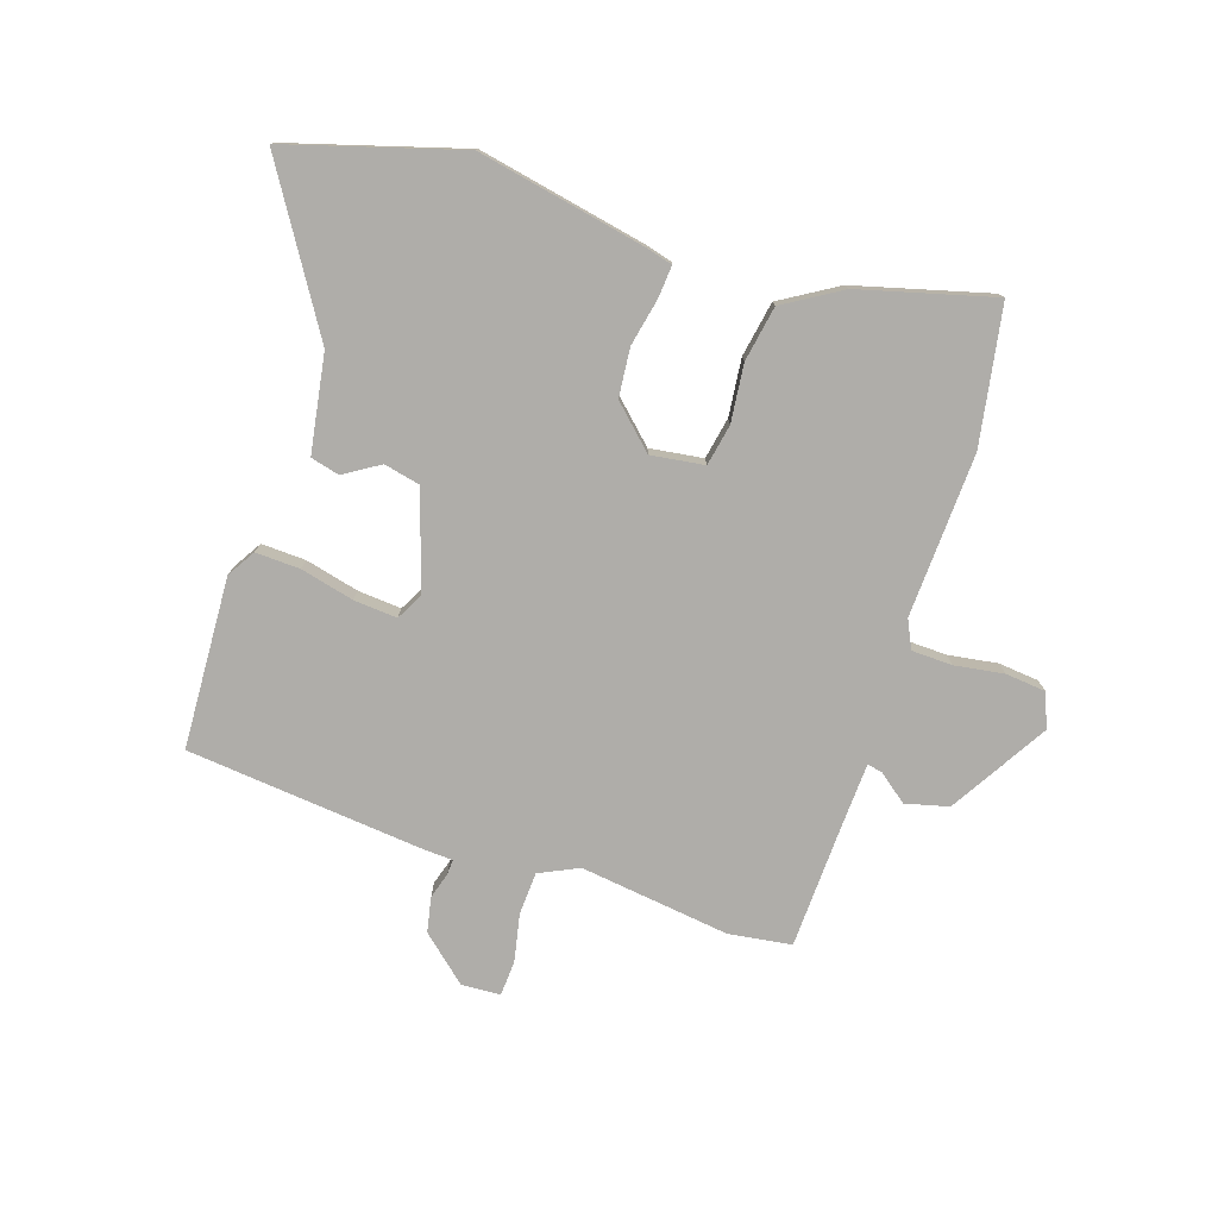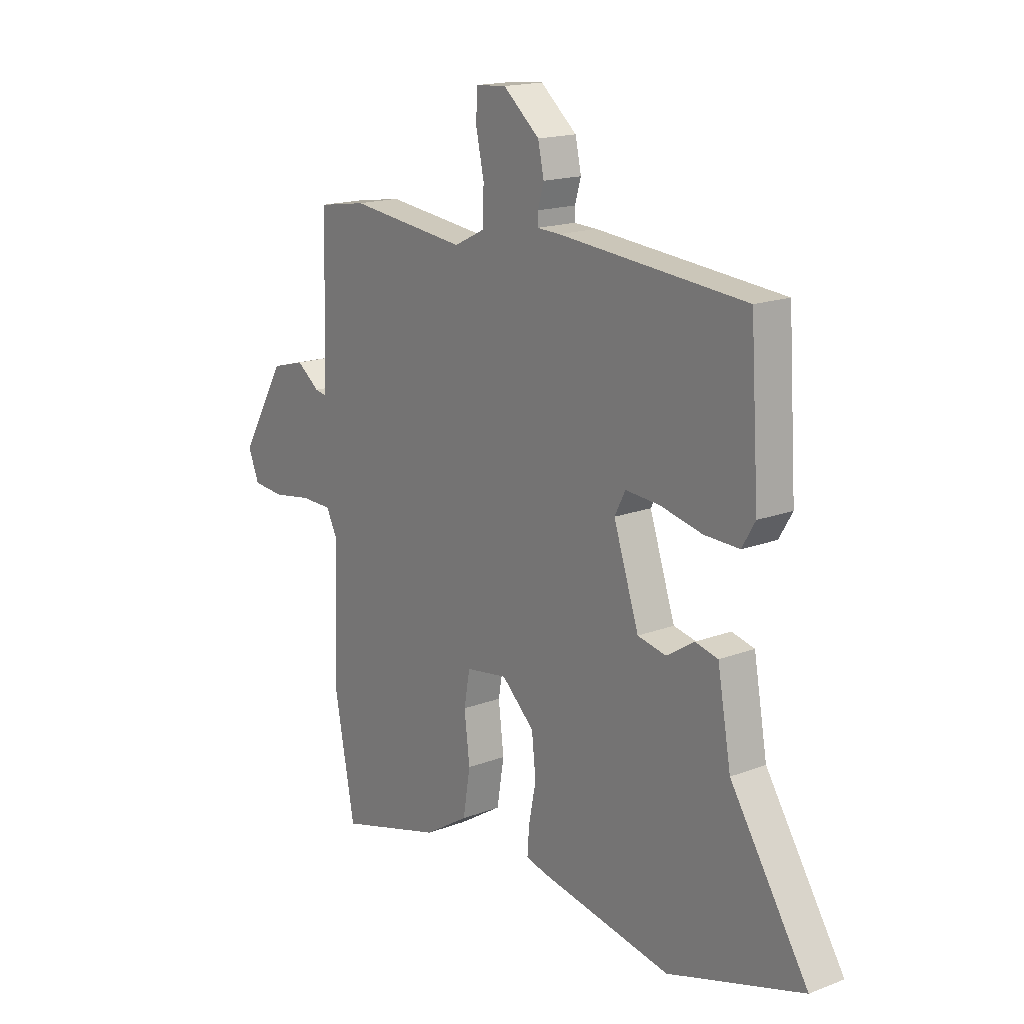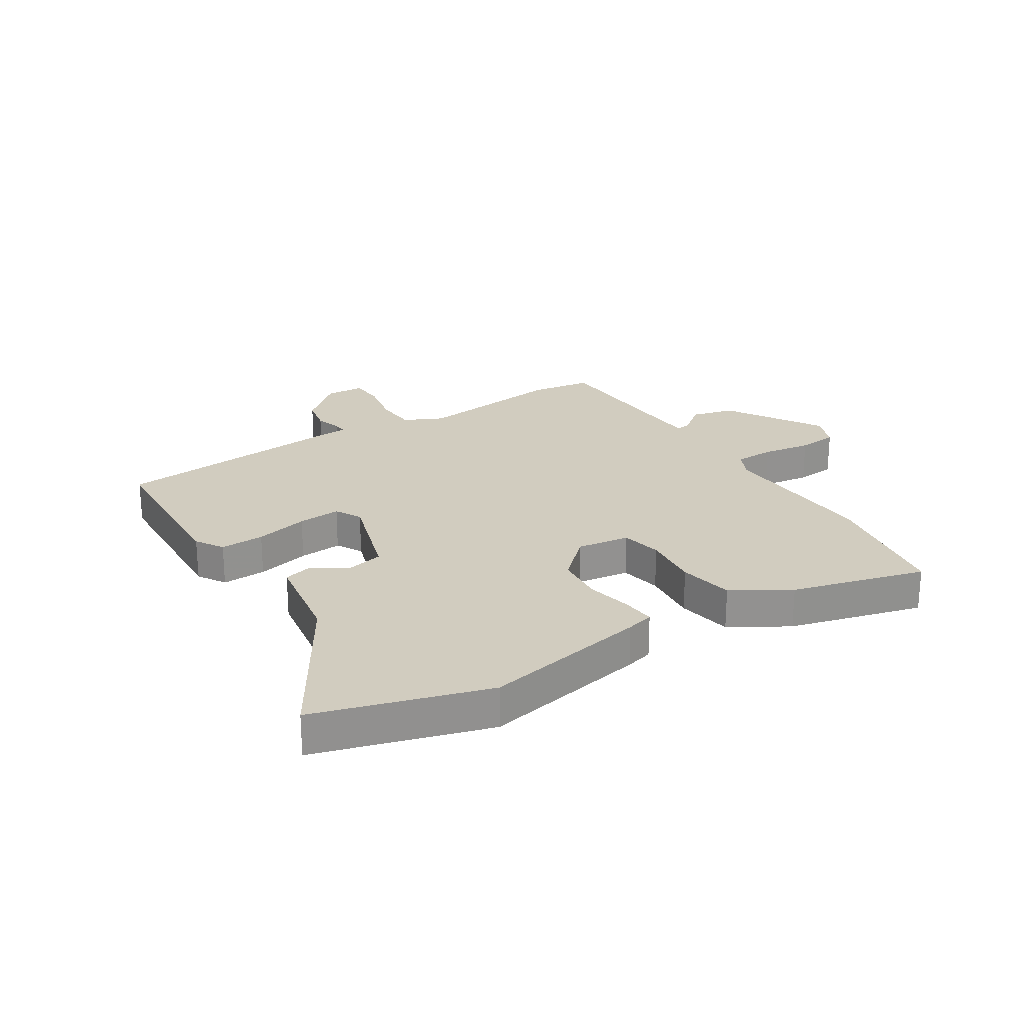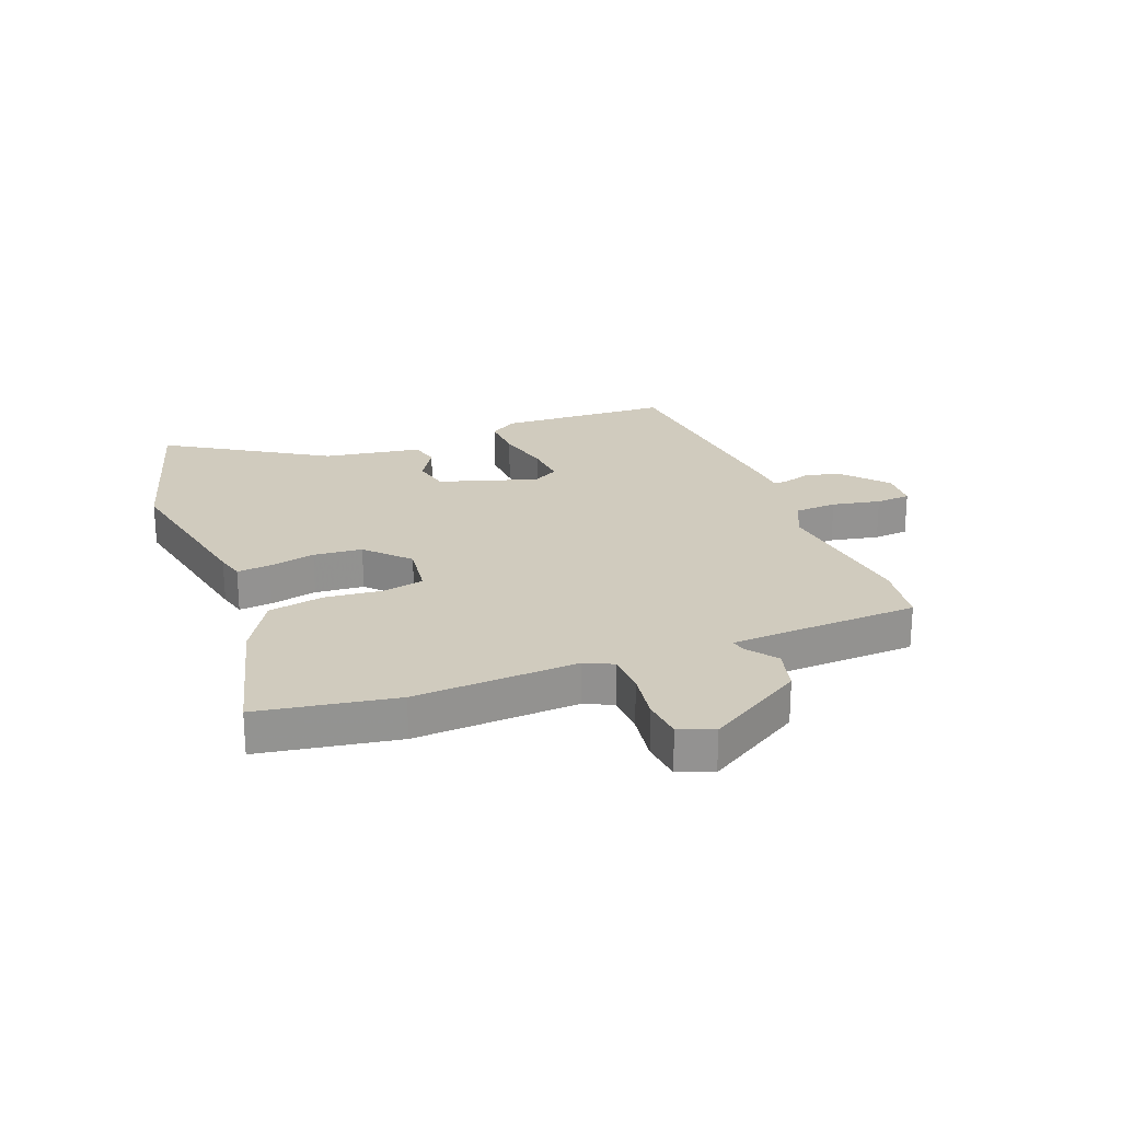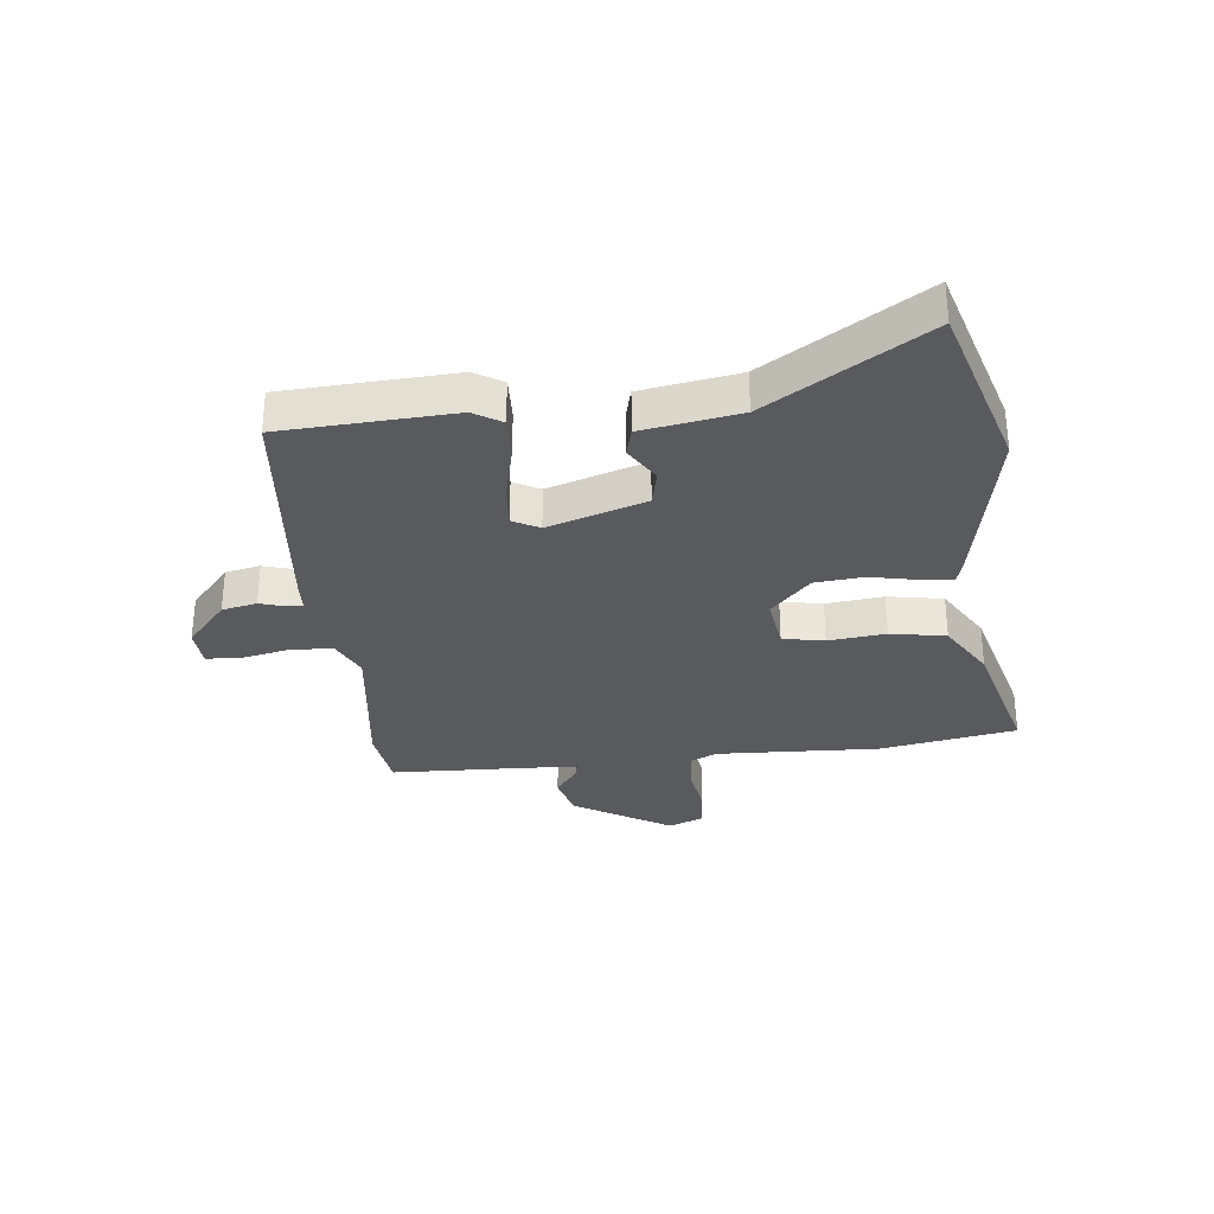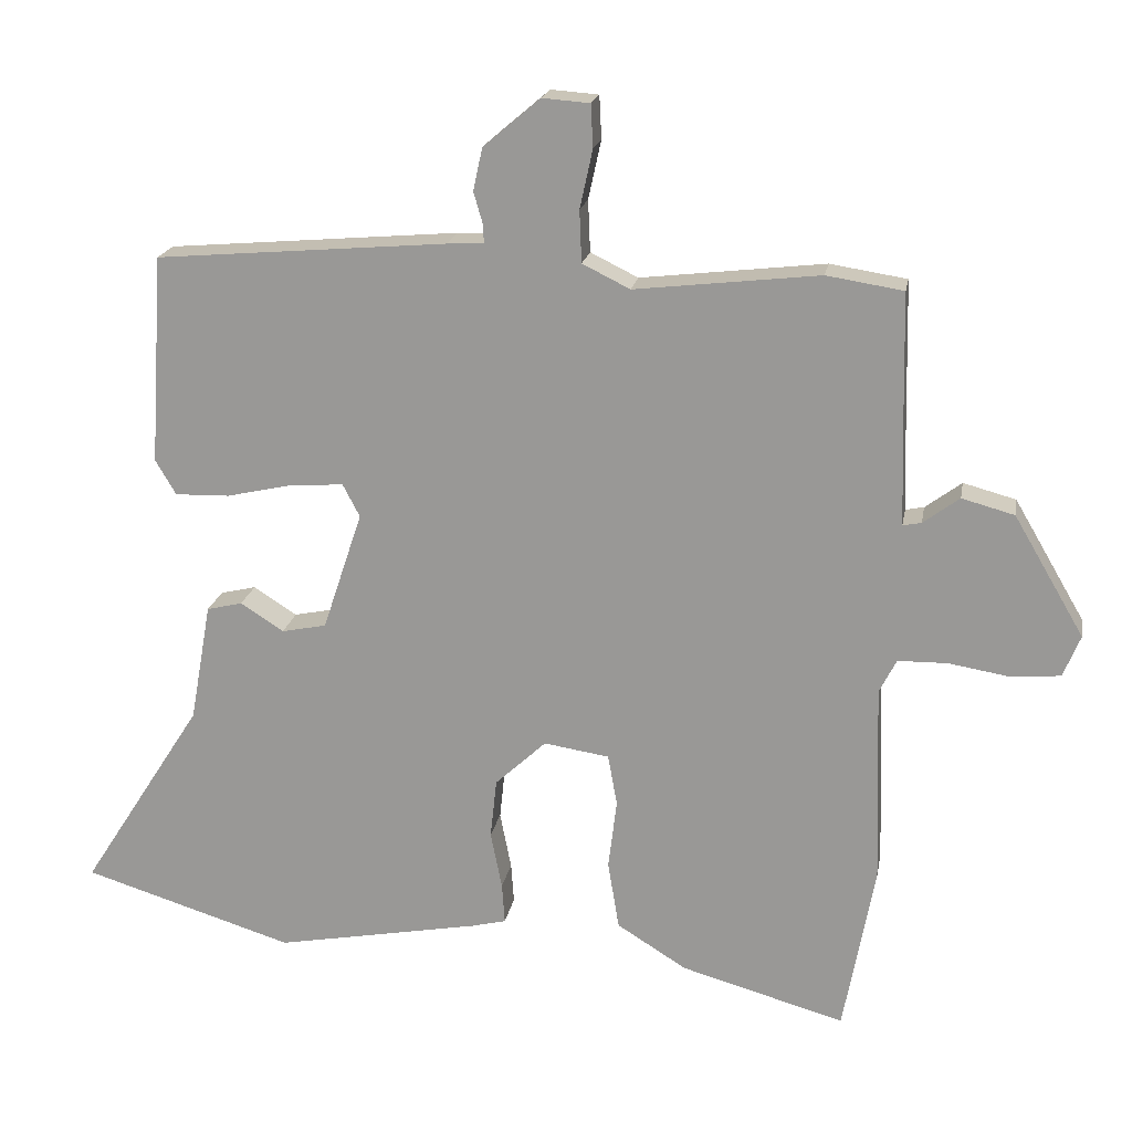
<metadata>
{"format":"obj","ext":"obj","renderer":"f3d","projection":"perspective","resolution":1024,"background":"white","views":[{"elev":-77.4,"azim":161.1,"up":"+Y"},{"elev":16.8,"azim":52.3,"up":"+Z"},{"elev":24.0,"azim":146.9,"up":"+Y"},{"elev":23.6,"azim":-112.0,"up":"+Y"},{"elev":-31.6,"azim":95.6,"up":"+Y"},{"elev":19.3,"azim":-170.0,"up":"+Z"}]}
</metadata>
<code>
v -0.531 0.07 0.495
v -0.423 0.07 0.512
v -0.163 0.07 0.482
v -0.096 0.07 0.515
v -0.093 0.07 0.588
v -0.111 0.07 0.671
v -0.108 0.07 0.731
v -0.041 0.07 0.736
v 0.039 0.07 0.668
v 0.052 0.07 0.608
v 0.039 0.07 0.563
v 0.038 0.07 0.537
v 0.089 0.07 0.535
v 0.5 0.07 0.5
v 0.519 0.07 0.205
v 0.49 0.07 0.156
v 0.413 0.07 0.158
v 0.32 0.07 0.179
v 0.245 0.07 0.184
v 0.221 0.07 0.138
v 0.277 0.07 -0.03
v 0.34 0.07 -0.043
v 0.401 0.07 -0.004
v 0.451 0.07 -0.016
v 0.481 0.07 -0.184
v 0.653 0.07 -0.453
v 0.355 0.07 -0.545
v 0.065 0.07 -0.491
v 0.017 0.07 -0.479
v 0.021 0.07 -0.422
v 0.037 0.07 -0.341
v 0.028 0.07 -0.257
v -0.044 0.07 -0.19
v -0.136 0.07 -0.204
v -0.149 0.07 -0.276
v -0.137 0.07 -0.375
v -0.153 0.07 -0.471
v -0.251 0.07 -0.532
v -0.482 0.07 -0.597
v -0.526 0.07 -0.36
v -0.517 0.07 -0.077
v -0.541 0.07 -0.029
v -0.611 0.07 -0.028
v -0.696 0.07 -0.042
v -0.766 0.07 -0.036
v -0.79 0.07 0.023
v -0.691 0.07 0.192
v -0.617 0.07 0.212
v -0.566 0.07 0.174
v -0.54 0.07 0.169
v -0.536 0.07 0.289
v -0.531 0 0.495
v -0.423 0 0.512
v -0.163 0 0.482
v -0.096 0 0.515
v -0.093 0 0.588
v -0.111 0 0.671
v -0.108 0 0.731
v -0.041 0 0.736
v 0.039 0 0.668
v 0.052 0 0.608
v 0.039 0 0.563
v 0.038 0 0.537
v 0.089 0 0.535
v 0.5 0 0.5
v 0.519 0 0.205
v 0.49 0 0.156
v 0.413 0 0.158
v 0.32 0 0.179
v 0.245 0 0.184
v 0.221 0 0.138
v 0.277 0 -0.03
v 0.34 0 -0.043
v 0.401 0 -0.004
v 0.451 0 -0.016
v 0.481 0 -0.184
v 0.653 0 -0.453
v 0.355 0 -0.545
v 0.065 0 -0.491
v 0.017 0 -0.479
v 0.021 0 -0.422
v 0.037 0 -0.341
v 0.028 0 -0.257
v -0.044 0 -0.19
v -0.136 0 -0.204
v -0.149 0 -0.276
v -0.137 0 -0.375
v -0.153 0 -0.471
v -0.251 0 -0.532
v -0.482 0 -0.597
v -0.526 0 -0.36
v -0.517 0 -0.077
v -0.541 0 -0.029
v -0.611 0 -0.028
v -0.696 0 -0.042
v -0.766 0 -0.036
v -0.79 0 0.023
v -0.691 0 0.192
v -0.617 0 0.212
v -0.566 0 0.174
v -0.54 0 0.169
v -0.536 0 0.289
f 47 48 49
f 46 47 49
f 45 46 49
f 44 45 49
f 43 44 49
f 42 43 49 50
f 41 42 50 51
f 39 40 41
f 38 39 41
f 37 38 41
f 36 37 41
f 35 36 41
f 1 2 3
f 51 1 3
f 41 51 3
f 35 41 3
f 34 35 3
f 29 30 31
f 28 29 31
f 27 28 31
f 26 27 31
f 25 26 31
f 25 31 32
f 24 25 32
f 23 24 32
f 22 23 32
f 21 22 32 33
f 16 17 18
f 15 16 18
f 14 15 18
f 13 14 18
f 12 13 18
f 12 18 19
f 9 10 11
f 8 9 11
f 7 8 11
f 6 7 11
f 5 6 11
f 4 5 11 12
f 3 4 12
f 34 3 12
f 33 34 12
f 21 33 12
f 20 21 12
f 12 19 20
f 100 99 98
f 100 98 97
f 100 97 96
f 100 96 95
f 100 95 94
f 101 100 94 93
f 102 101 93 92
f 92 91 90
f 92 90 89
f 92 89 88
f 92 88 87
f 92 87 86
f 54 53 52
f 54 52 102
f 54 102 92
f 54 92 86
f 54 86 85
f 82 81 80
f 82 80 79
f 82 79 78
f 82 78 77
f 82 77 76
f 83 82 76
f 83 76 75
f 83 75 74
f 83 74 73
f 84 83 73 72
f 69 68 67
f 69 67 66
f 69 66 65
f 69 65 64
f 69 64 63
f 70 69 63
f 62 61 60
f 62 60 59
f 62 59 58
f 62 58 57
f 62 57 56
f 63 62 56 55
f 63 55 54
f 63 54 85
f 63 85 84
f 63 84 72
f 63 72 71
f 71 70 63
f 1 52 53 2
f 2 53 54 3
f 3 54 55 4
f 4 55 56 5
f 5 56 57 6
f 6 57 58 7
f 7 58 59 8
f 8 59 60 9
f 9 60 61 10
f 10 61 62 11
f 11 62 63 12
f 12 63 64 13
f 13 64 65 14
f 14 65 66 15
f 15 66 67 16
f 16 67 68 17
f 17 68 69 18
f 18 69 70 19
f 19 70 71 20
f 20 71 72 21
f 21 72 73 22
f 22 73 74 23
f 23 74 75 24
f 24 75 76 25
f 25 76 77 26
f 26 77 78 27
f 27 78 79 28
f 28 79 80 29
f 29 80 81 30
f 30 81 82 31
f 31 82 83 32
f 32 83 84 33
f 33 84 85 34
f 34 85 86 35
f 35 86 87 36
f 36 87 88 37
f 37 88 89 38
f 38 89 90 39
f 39 90 91 40
f 40 91 92 41
f 41 92 93 42
f 42 93 94 43
f 43 94 95 44
f 44 95 96 45
f 45 96 97 46
f 46 97 98 47
f 47 98 99 48
f 48 99 100 49
f 49 100 101 50
f 50 101 102 51
f 51 102 52 1

</code>
